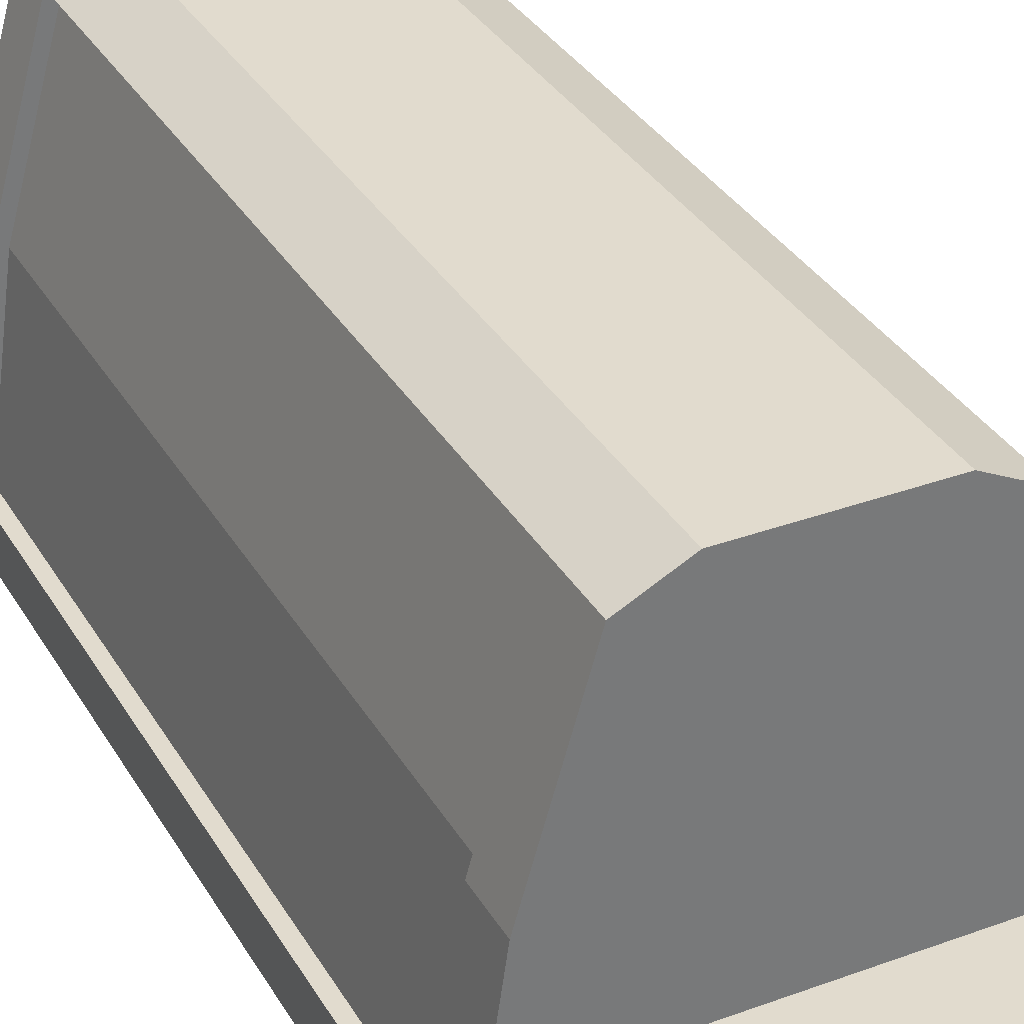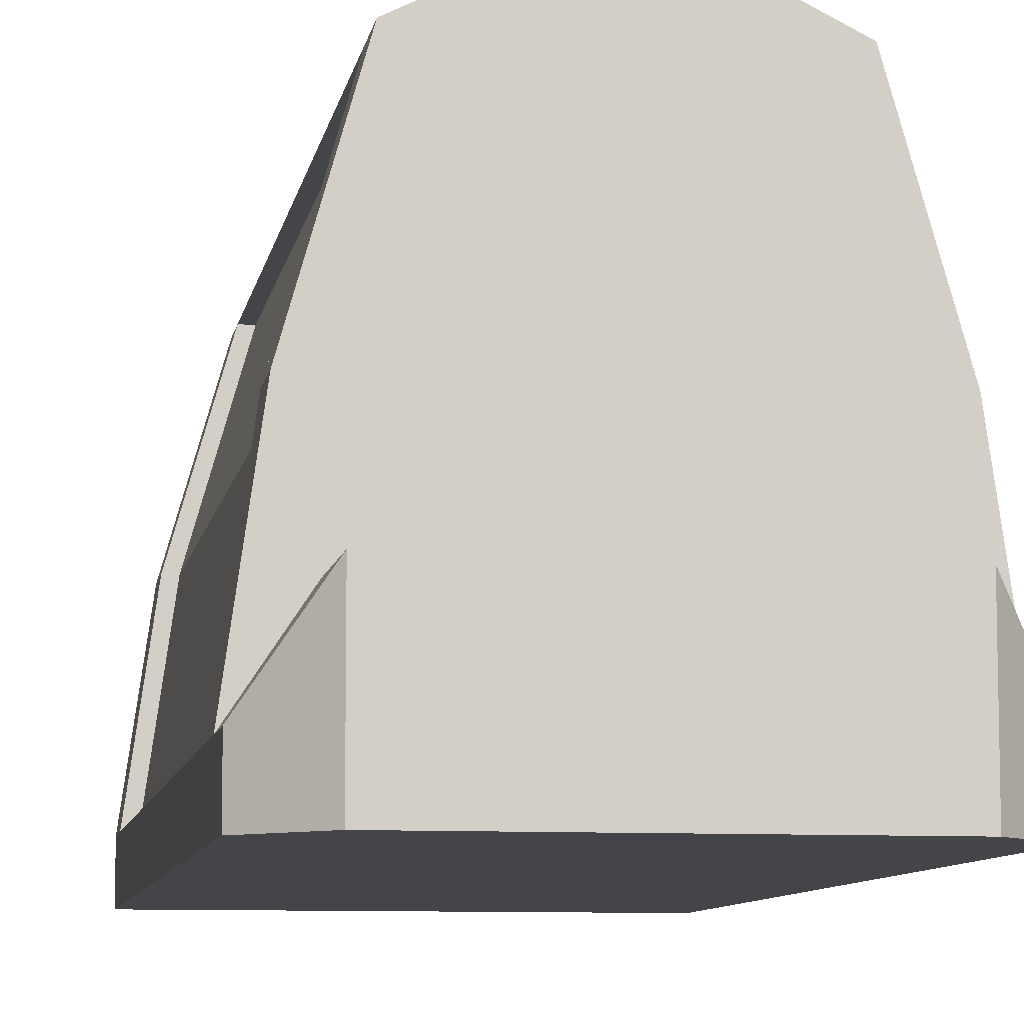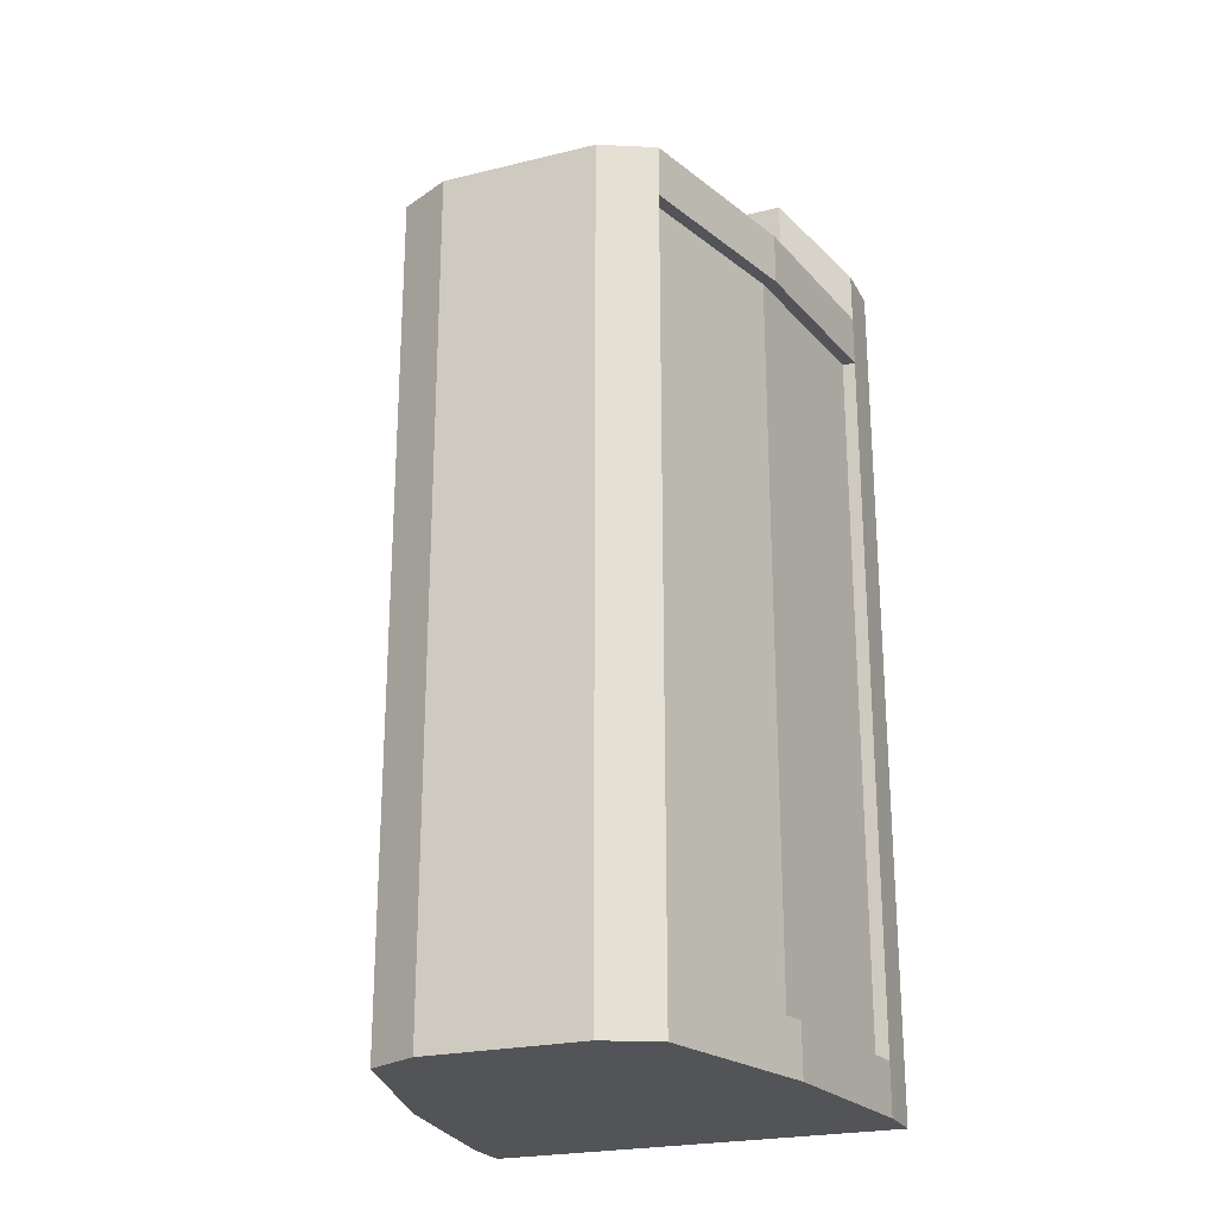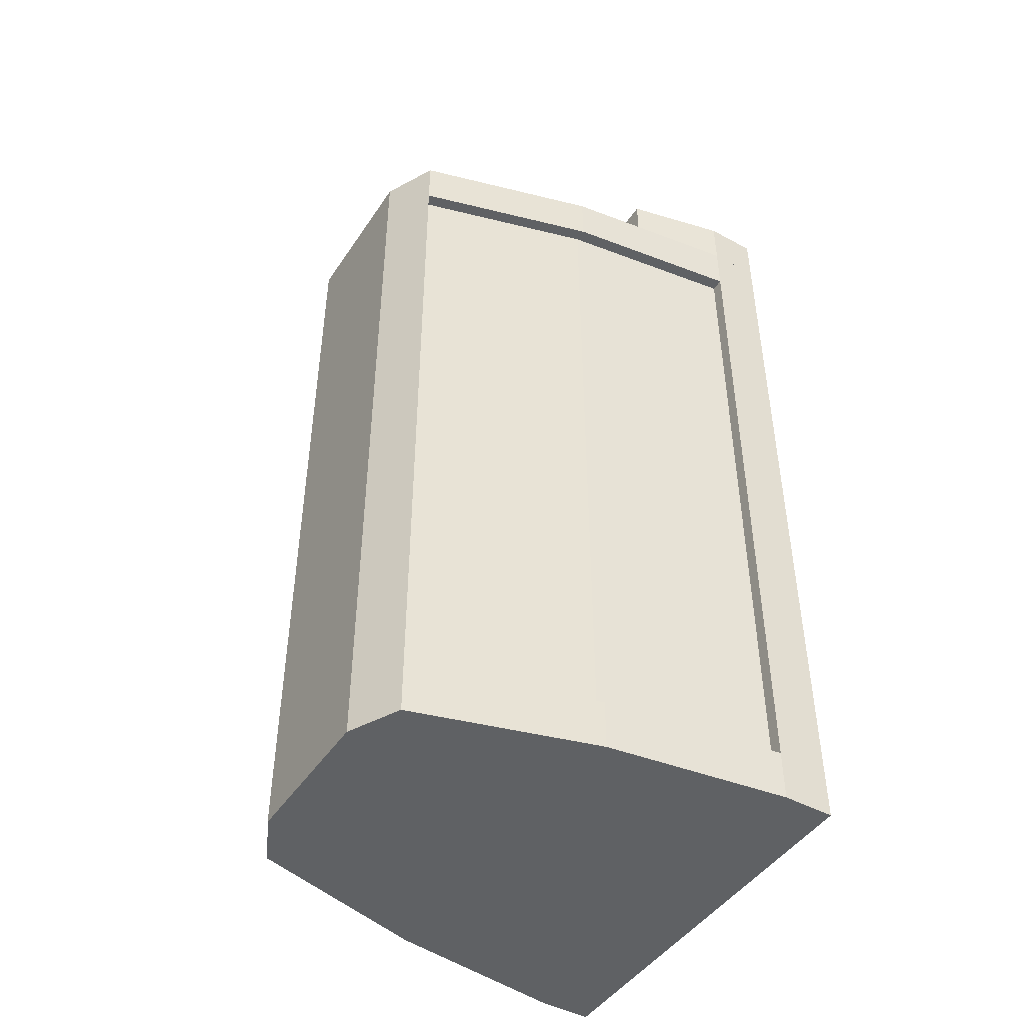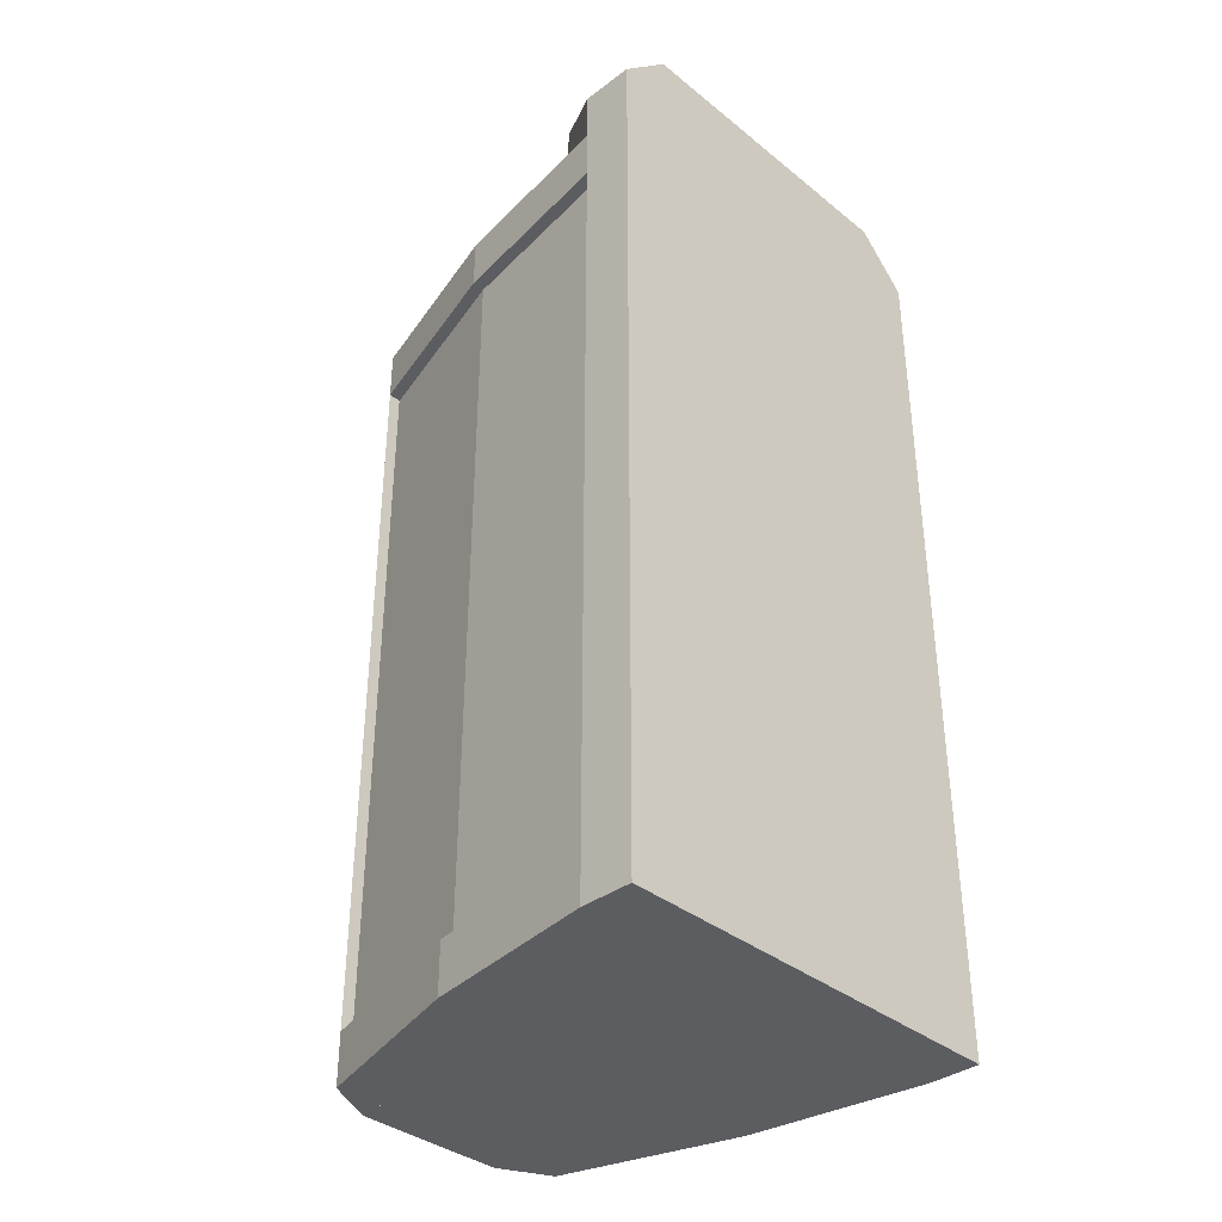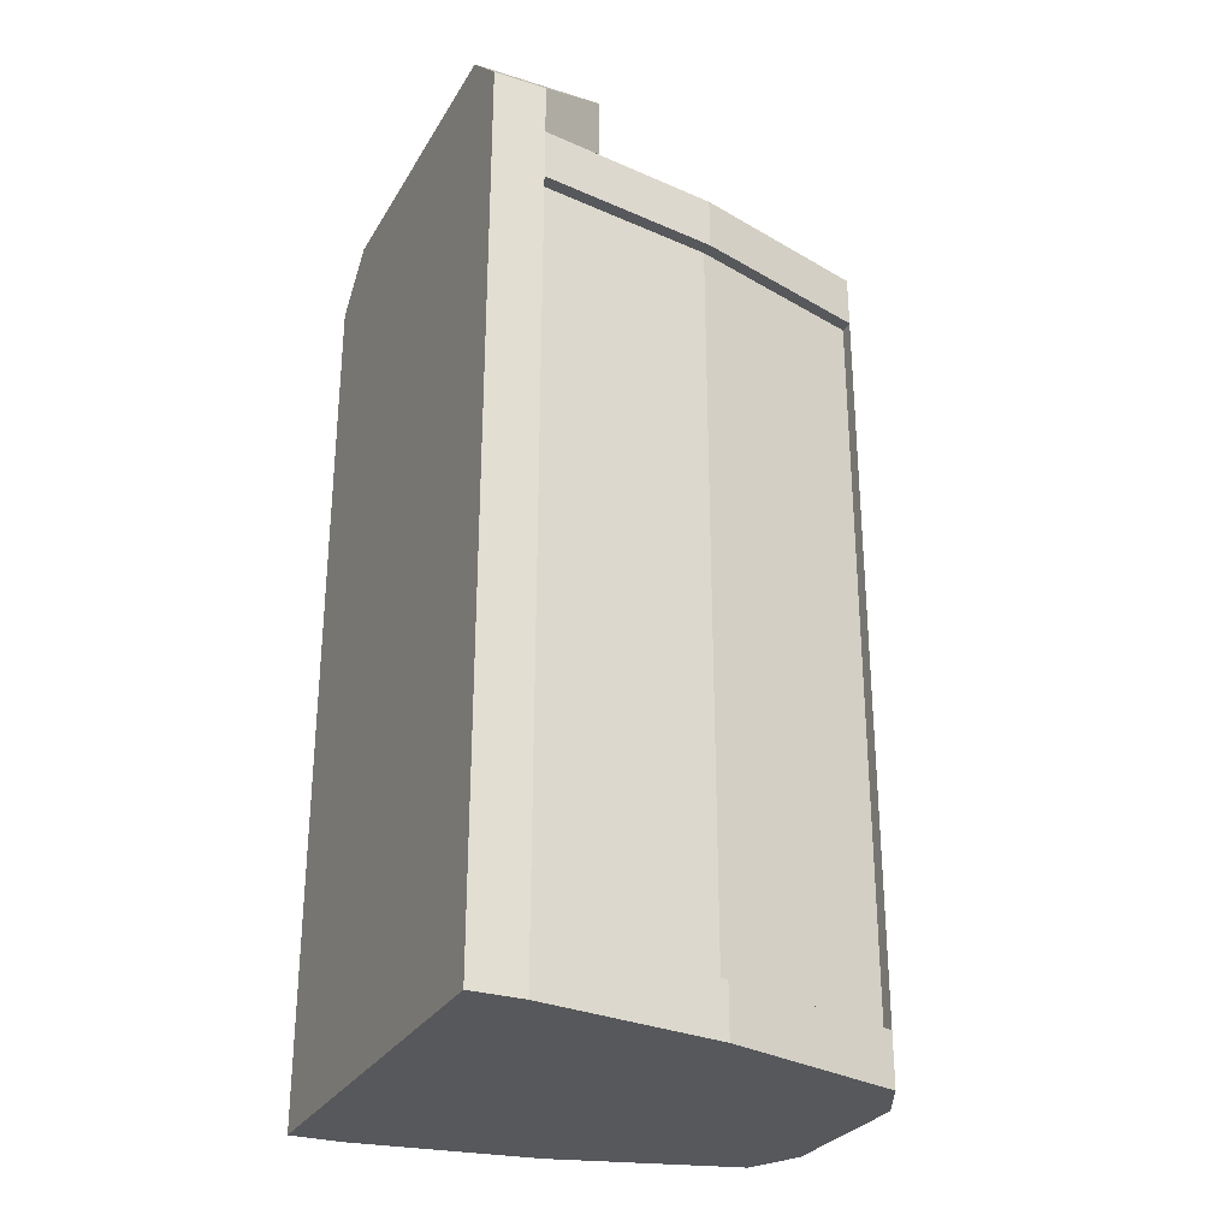
<metadata>
{"format":"obj","ext":"obj","renderer":"f3d","projection":"perspective","resolution":1024,"background":"white","views":[{"elev":33.9,"azim":-26.4,"up":"+Y"},{"elev":-8.6,"azim":-9.5,"up":"+Y"},{"elev":-23.6,"azim":-157.8,"up":"+Z"},{"elev":-45.8,"azim":-121.8,"up":"+Z"},{"elev":-36.6,"azim":-46.1,"up":"+Z"},{"elev":-28.8,"azim":64.9,"up":"+Z"}]}
</metadata>
<code>
o farelight
v 0.1875 0.1562 0.5
v 0.1875 0.1562 0.625
v 0.1875 -0 0.625
v 0.1875 -0 0.5
v -0.1875 -0 0.625
v -0.1875 0.1562 0.625
v -0.1875 0.1562 0.5
v -0.1875 -0 0.5
f 1 2 3 4
f 5 6 7 8
f 6 2 1 7
f 4 3 5 8
f 3 2 6 5
f 7 1 4 8
o light
v -0.1875 0.1562 0.5
v -0.1875 0.1562 0.625
v -0.1875 -0 0.625
v -0.1875 -0 0.5
v -0.25 -0 0.5625
v -0.25 0.0625 0.5625
v -0.25 0.0625 0.5
v -0.25 -0 0.5
v 0.1875 -0 0.625
v 0.1875 0.1562 0.625
v 0.1875 0.1562 0.5
v 0.1875 -0 0.5
v 0.25 0.0625 0.5
v 0.25 0.0625 0.5625
v 0.25 -0 0.5625
v 0.25 -0 0.5
f 9 10 11 12
f 13 14 15 16
f 14 10 9 15
f 12 11 13 16
f 11 10 14 13
f 15 9 12 16
f 17 18 19 20
f 21 22 23 24
f 19 18 22 21
f 23 17 20 24
f 22 18 17 23
f 20 19 21 24
o cube
v 0.25 0.0625 -0.5
v 0.25 0.0625 0.5
v 0.25 -0 0.5
v 0.25 0 -0.5
v -0.25 -0 0.5
v -0.25 0.0625 0.5
v -0.25 0.0625 -0.5
v -0.25 0 -0.5
v 0.2188 0.2812 -0.5
v 0.2188 0.2812 -0.4375
v 0.25 0.0625 -0.4375
v 0.25 0.0625 -0.5
v -0.25 0.0625 -0.4375
v -0.2188 0.2812 -0.4375
v -0.2188 0.2812 -0.5
v -0.25 0.0625 -0.5
v -0.1562 0.5 -0.4375
v 0.1562 0.5 -0.4375
v 0.1562 0.5 -0.5
v -0.1562 0.5 -0.5
v 0.09375 0.5312 -0.5
v 0.09375 0.5312 0.5
v 0.1562 0.5 0.5
v 0.1562 0.5 -0.5
v -0.1562 0.5 0.5
v -0.09375 0.5312 0.5
v -0.09375 0.5312 -0.5
v -0.1562 0.5 -0.5
v 0.2188 0.2812 0.4375
v 0.2188 0.2812 0.5
v 0.25 0.0625 0.5
v 0.25 0.0625 0.4375
v -0.25 0.0625 0.5
v -0.2188 0.2812 0.5
v -0.2188 0.2812 0.4375
v -0.25 0.0625 0.4375
v -0.1562 0.5 0.5
v 0.1562 0.5 0.5
v 0.1562 0.5 0.4375
v -0.1562 0.5 0.4375
f 25 26 27 28
f 29 30 31 32
f 30 26 25 31
f 28 27 29 32
f 27 26 30 29
f 31 25 28 32
f 33 34 35 36
f 37 38 39 40
f 41 42 43 44
f 36 35 37 40
f 35 34 38 37
f 39 33 36 40
f 42 41 38 34
f 43 42 34 33
f 44 43 33 39
f 41 44 39 38
f 45 46 47 48
f 49 50 51 52
f 50 46 45 51
f 48 47 49 52
f 47 46 50 49
f 51 45 48 52
f 53 54 55 56
f 57 58 59 60
f 61 62 63 64
f 56 55 57 60
f 55 54 58 57
f 59 53 56 60
f 62 61 58 54
f 63 62 54 53
f 64 63 53 59
f 61 64 59 58
o sign
v 0.2031 0.2812 -0.4375
v 0.2031 0.2812 0.4375
v 0.2344 0.0625 0.4375
v 0.2344 0.0625 -0.4375
v -0.2344 0.0625 0.4375
v -0.2031 0.2812 0.4375
v -0.2031 0.2812 -0.4375
v -0.2344 0.0625 -0.4375
v 0.1406 0.5 -0.4375
v 0.1406 0.5 0.4375
v -0.1406 0.5 0.4375
v -0.1406 0.5 -0.4375
f 65 66 67 68
f 69 70 71 72
f 73 74 66 65
f 75 76 71 70

</code>
